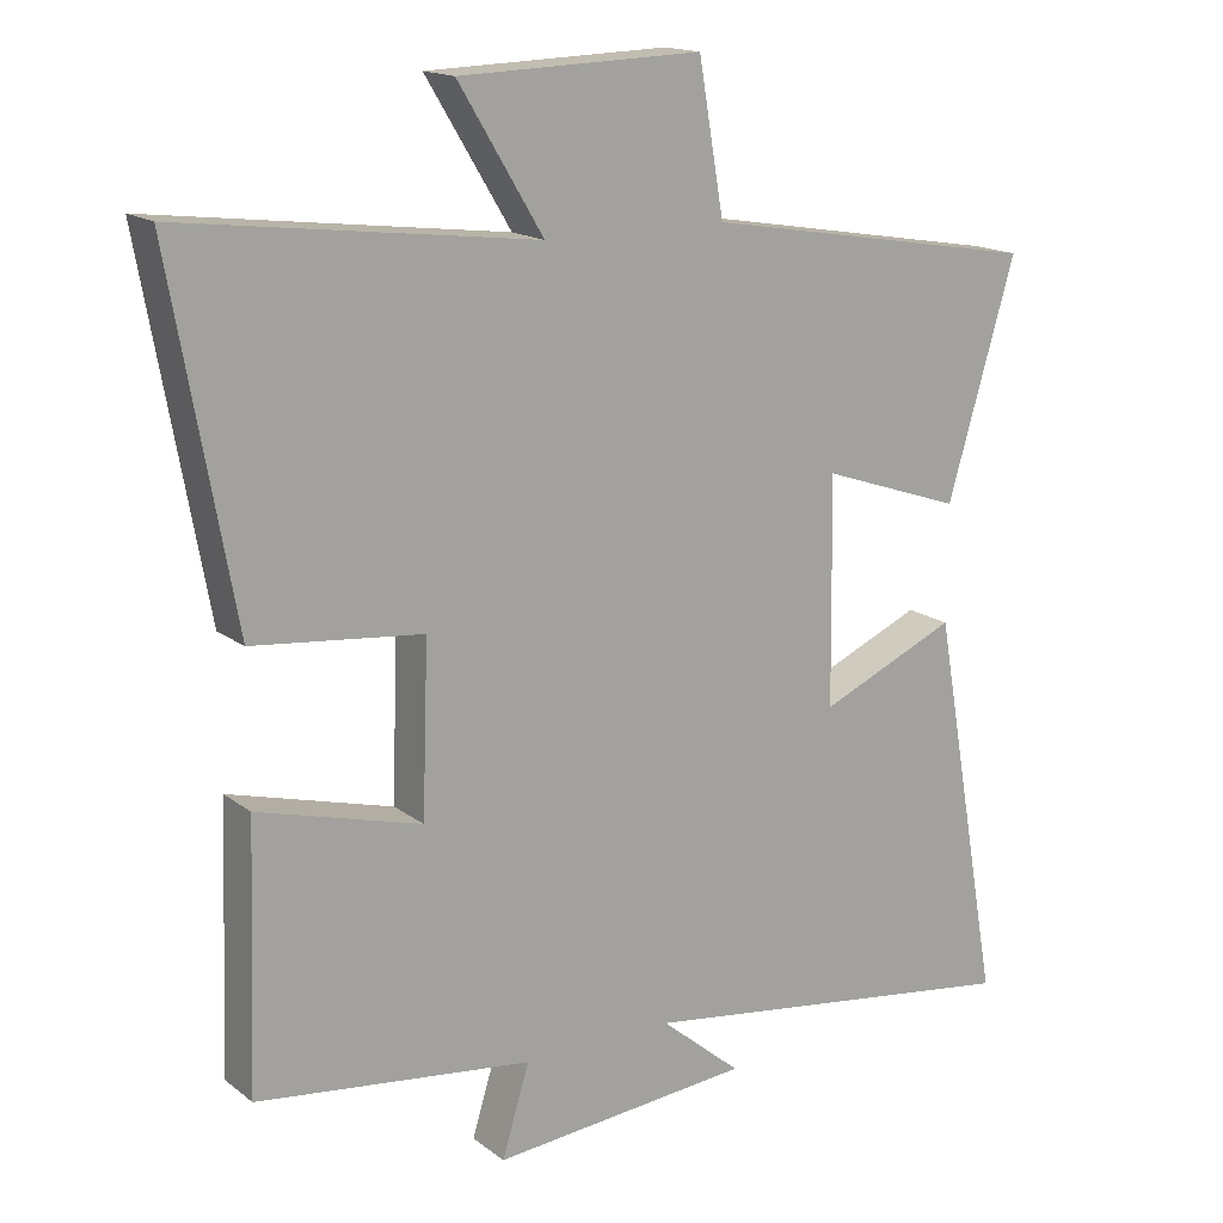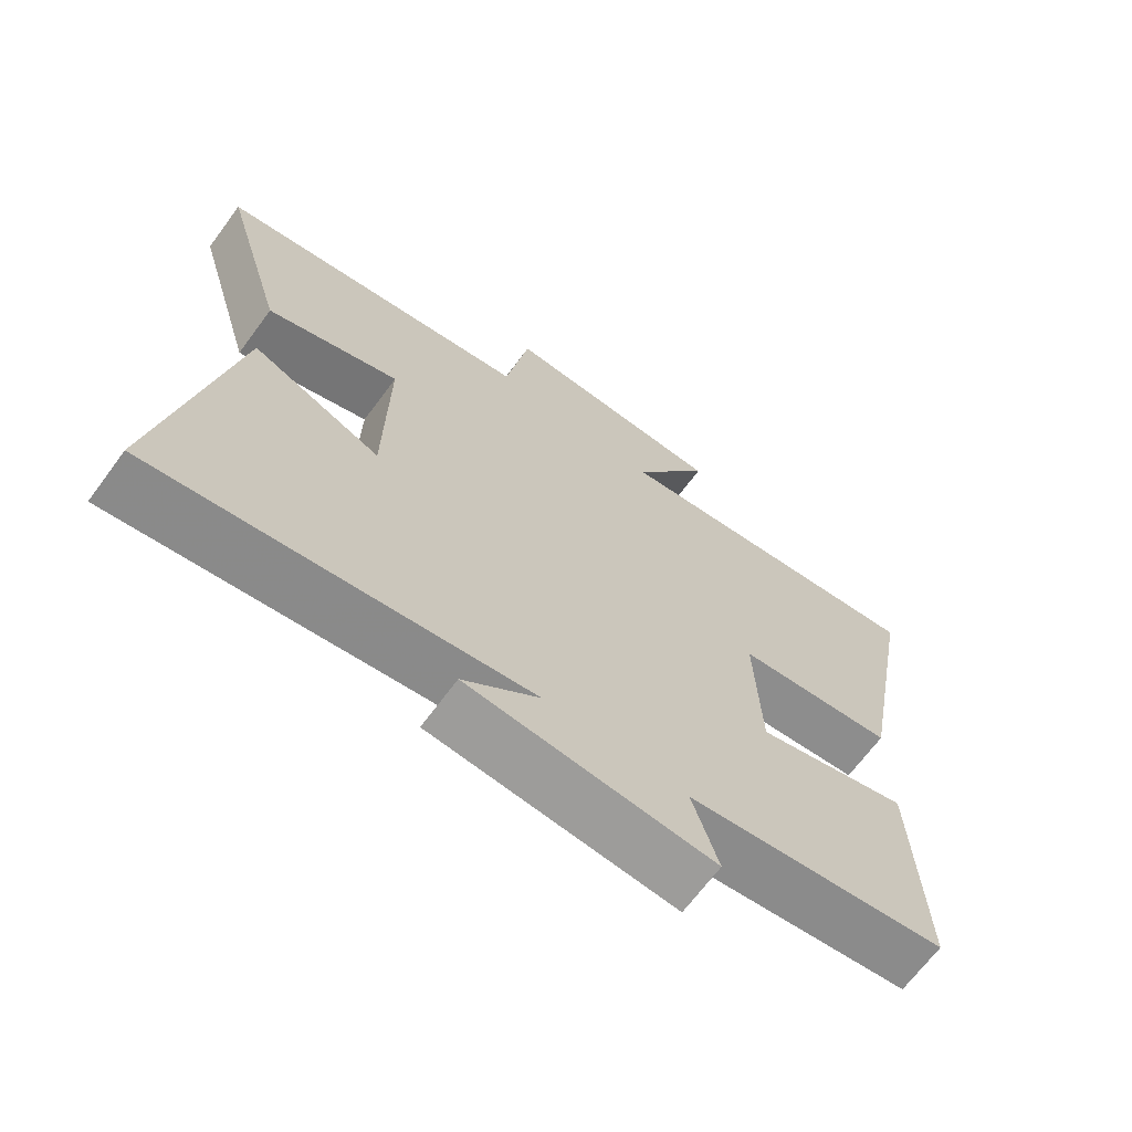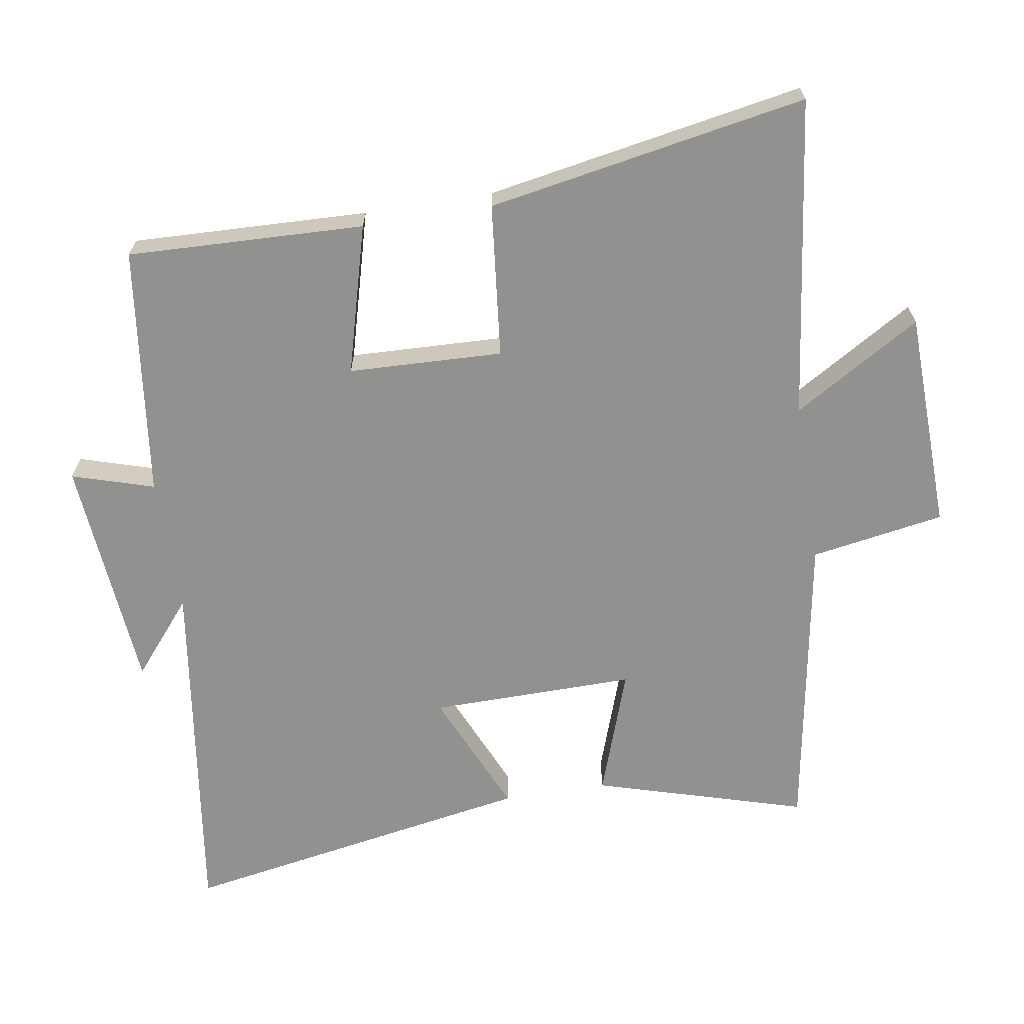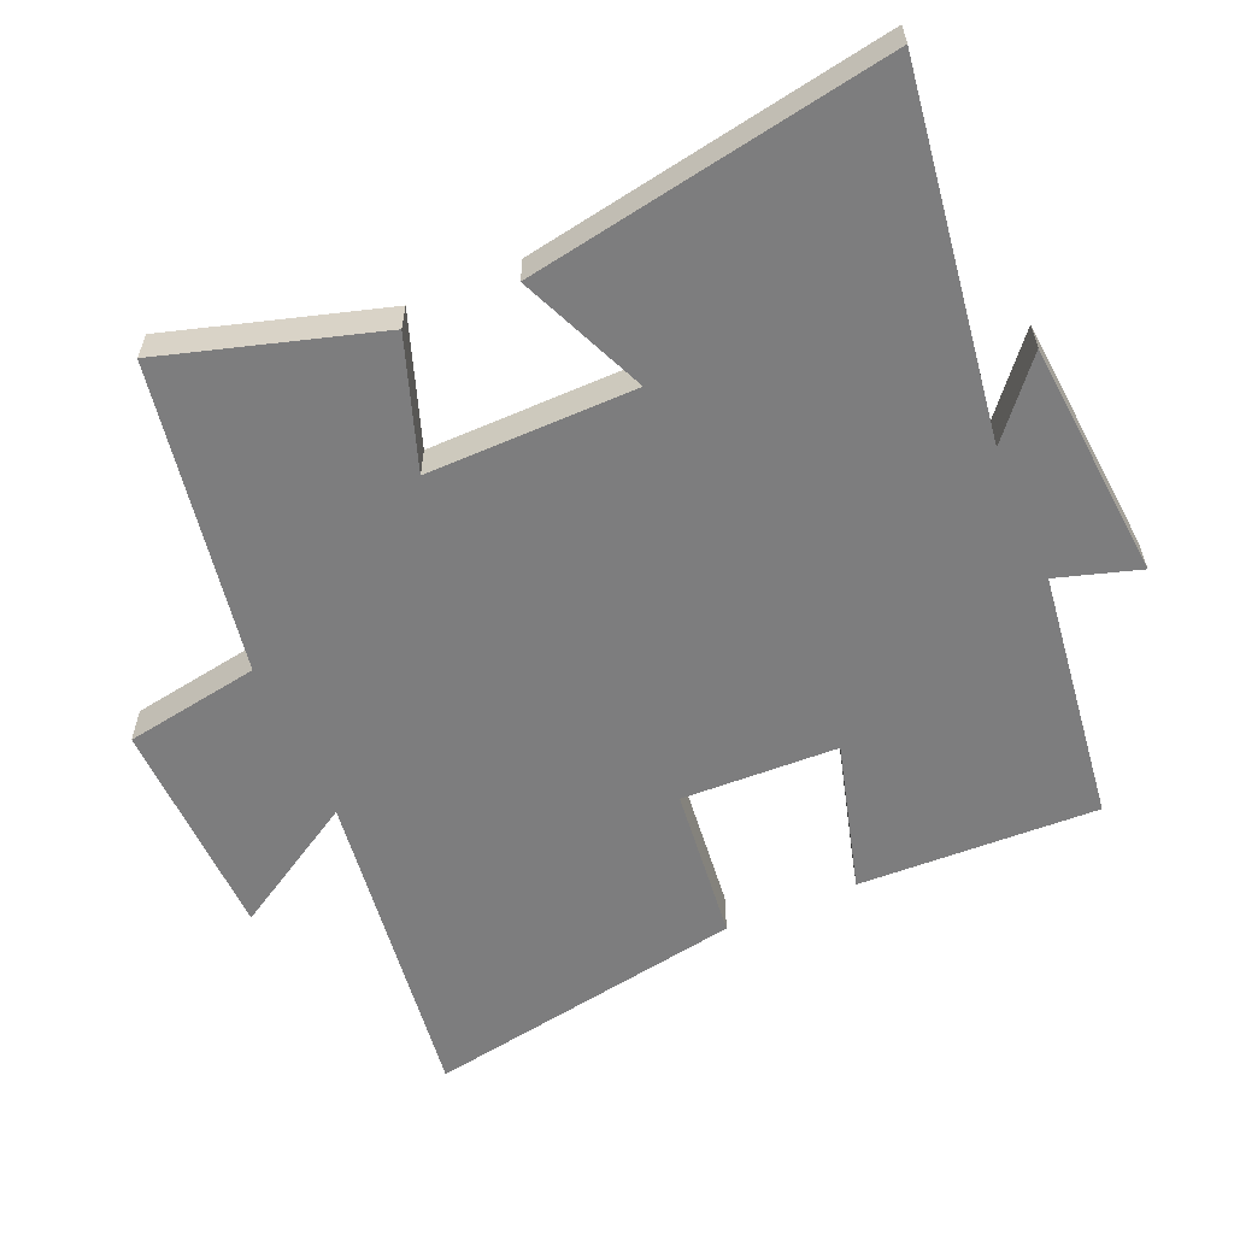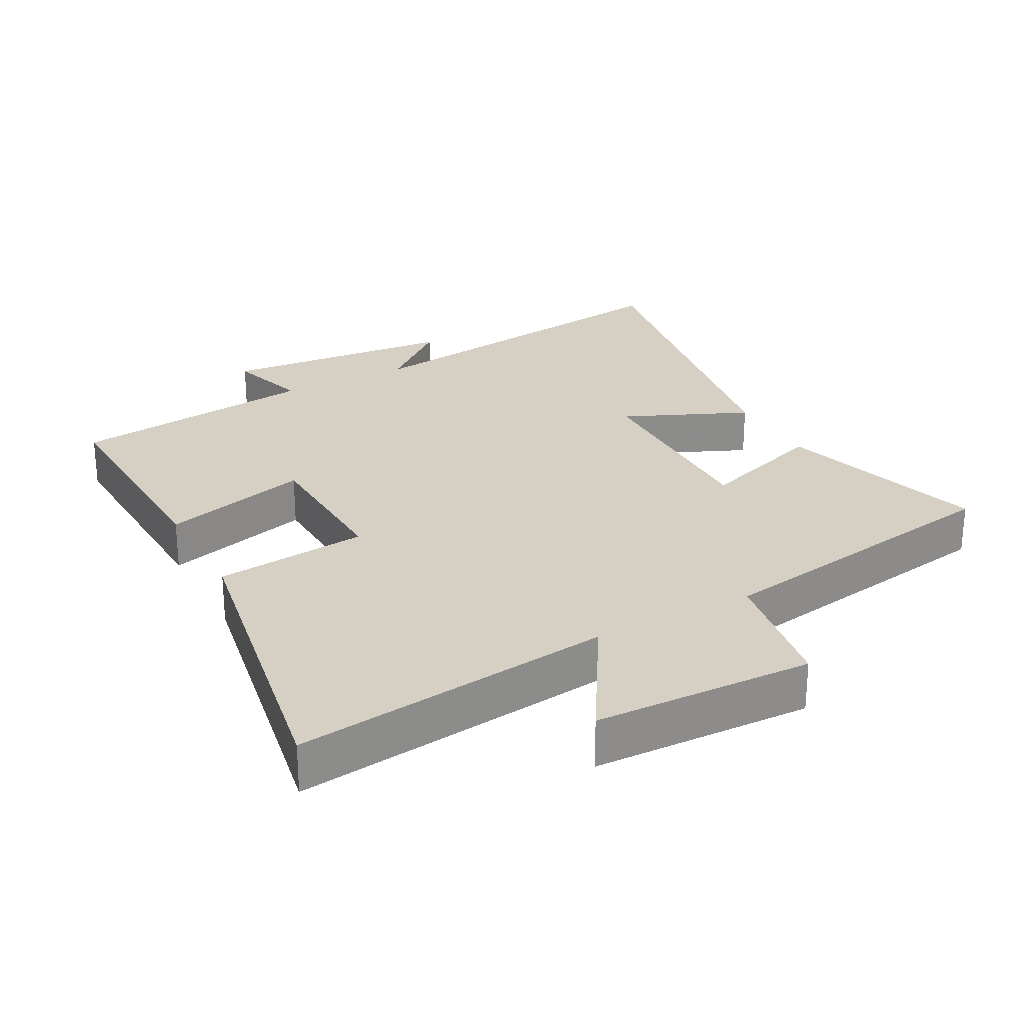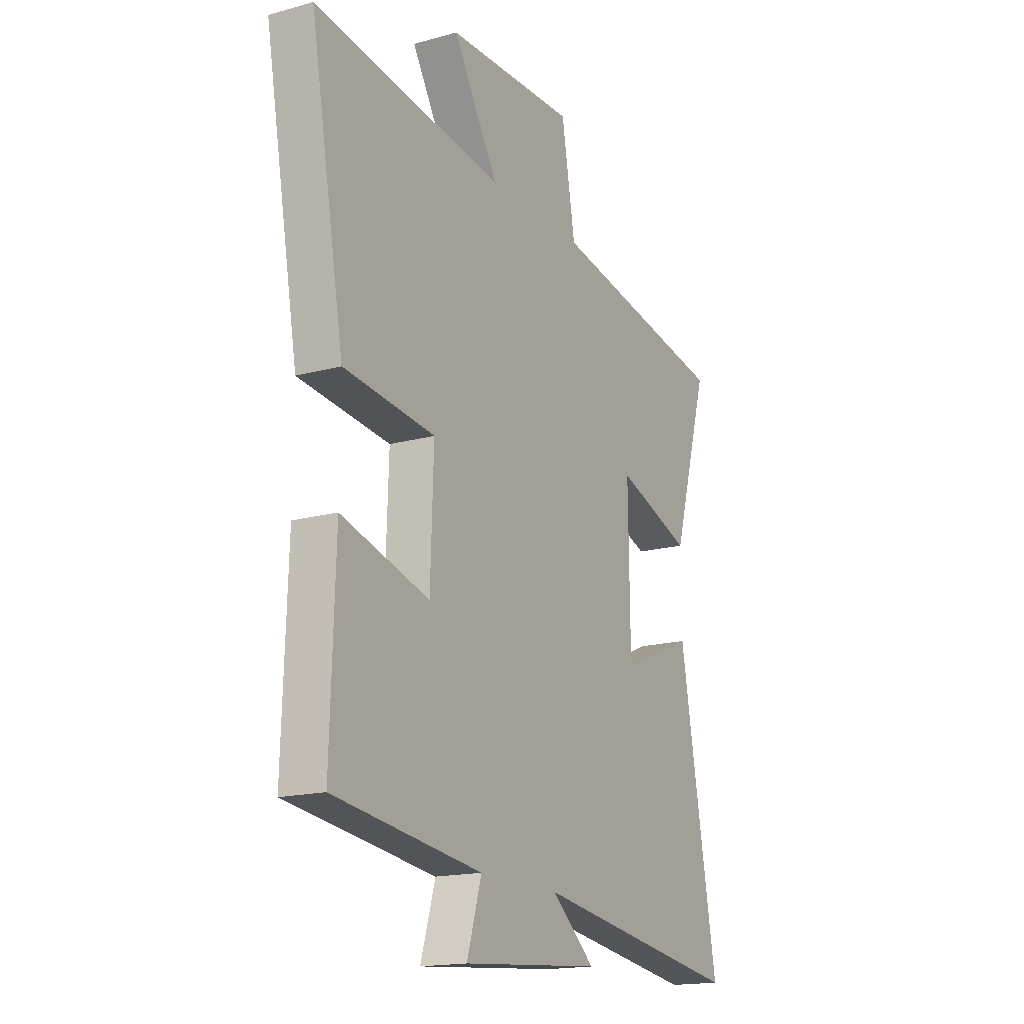
<metadata>
{"format":"obj","ext":"obj","renderer":"f3d","projection":"perspective","resolution":1024,"background":"white","views":[{"elev":16.2,"azim":-33.8,"up":"+Z"},{"elev":-67.8,"azim":143.5,"up":"+Z"},{"elev":-66.0,"azim":-80.9,"up":"+Y"},{"elev":-59.1,"azim":113.2,"up":"+Y"},{"elev":26.2,"azim":-28.3,"up":"+Y"},{"elev":-17.1,"azim":-61.0,"up":"+Z"}]}
</metadata>
<code>
v 0.592 0.07 0.423
v 0.5 0.07 0.11
v 0.31 0.07 0.175
v 0.314 0.07 -0.129
v 0.5 0.07 -0.048
v 0.594 0.07 -0.575
v 0.063 0.07 -0.5
v 0.172 0.07 -0.591
v -0.178 0.07 -0.621
v -0.141 0.07 -0.5
v -0.512 0.07 -0.453
v -0.5 0.07 -0.103
v -0.28 0.07 -0.163
v -0.272 0.07 0.065
v -0.5 0.07 0.089
v -0.585 0.07 0.56
v -0.109 0.07 0.5
v -0.223 0.07 0.688
v 0.103 0.07 0.698
v 0.137 0.07 0.5
v 0.592 0 0.423
v 0.5 0 0.11
v 0.31 0 0.175
v 0.314 0 -0.129
v 0.5 0 -0.048
v 0.594 0 -0.575
v 0.063 0 -0.5
v 0.172 0 -0.591
v -0.178 0 -0.621
v -0.141 0 -0.5
v -0.512 0 -0.453
v -0.5 0 -0.103
v -0.28 0 -0.163
v -0.272 0 0.065
v -0.5 0 0.089
v -0.585 0 0.56
v -0.109 0 0.5
v -0.223 0 0.688
v 0.103 0 0.698
v 0.137 0 0.5
f 17 18 19 20
f 17 20 1 2
f 14 15 16 17
f 13 14 17
f 10 11 12 13
f 10 13 17
f 7 8 9 10
f 7 10 17
f 4 5 6 7
f 3 4 7 17
f 2 3 17
f 40 39 38 37
f 22 21 40 37
f 37 36 35 34
f 37 34 33
f 33 32 31 30
f 37 33 30
f 30 29 28 27
f 37 30 27
f 27 26 25 24
f 37 27 24 23
f 37 23 22
f 1 21 22 2
f 2 22 23 3
f 3 23 24 4
f 4 24 25 5
f 5 25 26 6
f 6 26 27 7
f 7 27 28 8
f 8 28 29 9
f 9 29 30 10
f 10 30 31 11
f 11 31 32 12
f 12 32 33 13
f 13 33 34 14
f 14 34 35 15
f 15 35 36 16
f 16 36 37 17
f 17 37 38 18
f 18 38 39 19
f 19 39 40 20
f 20 40 21 1

</code>
